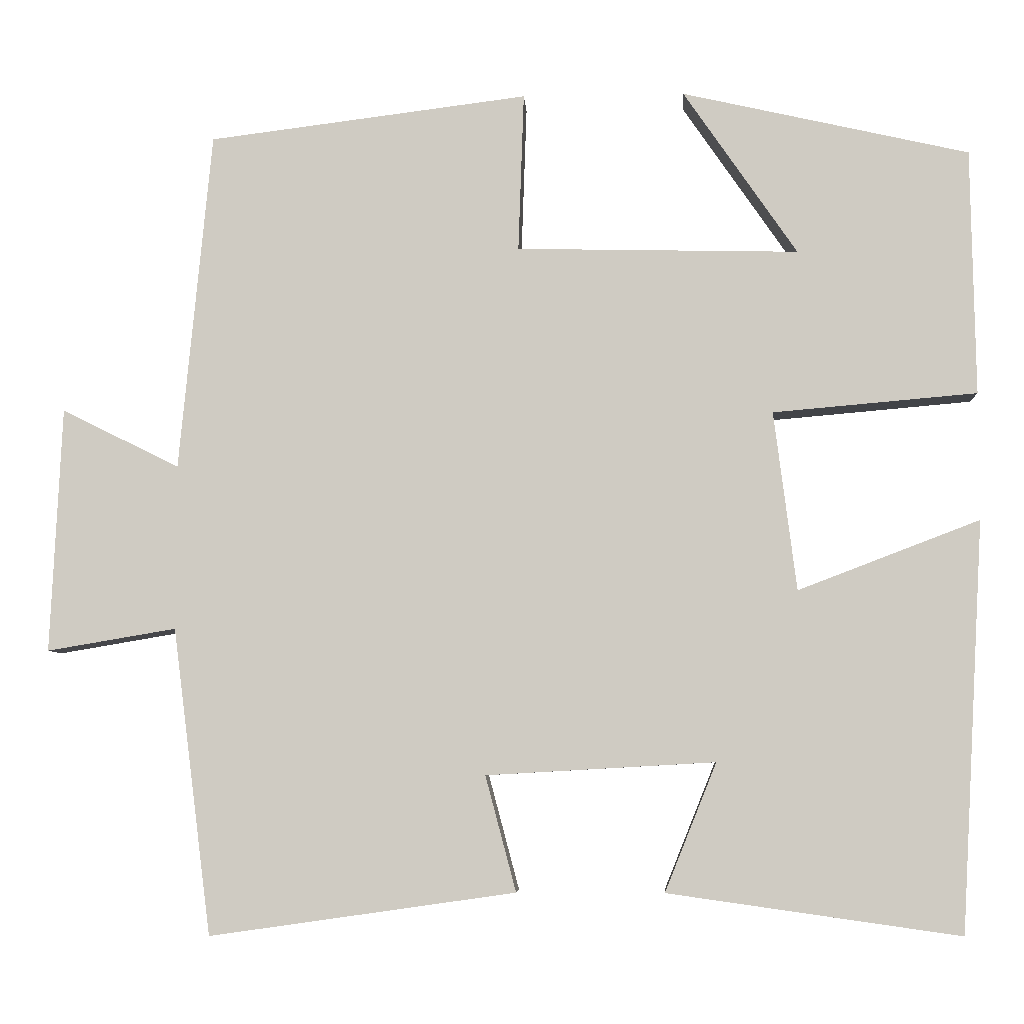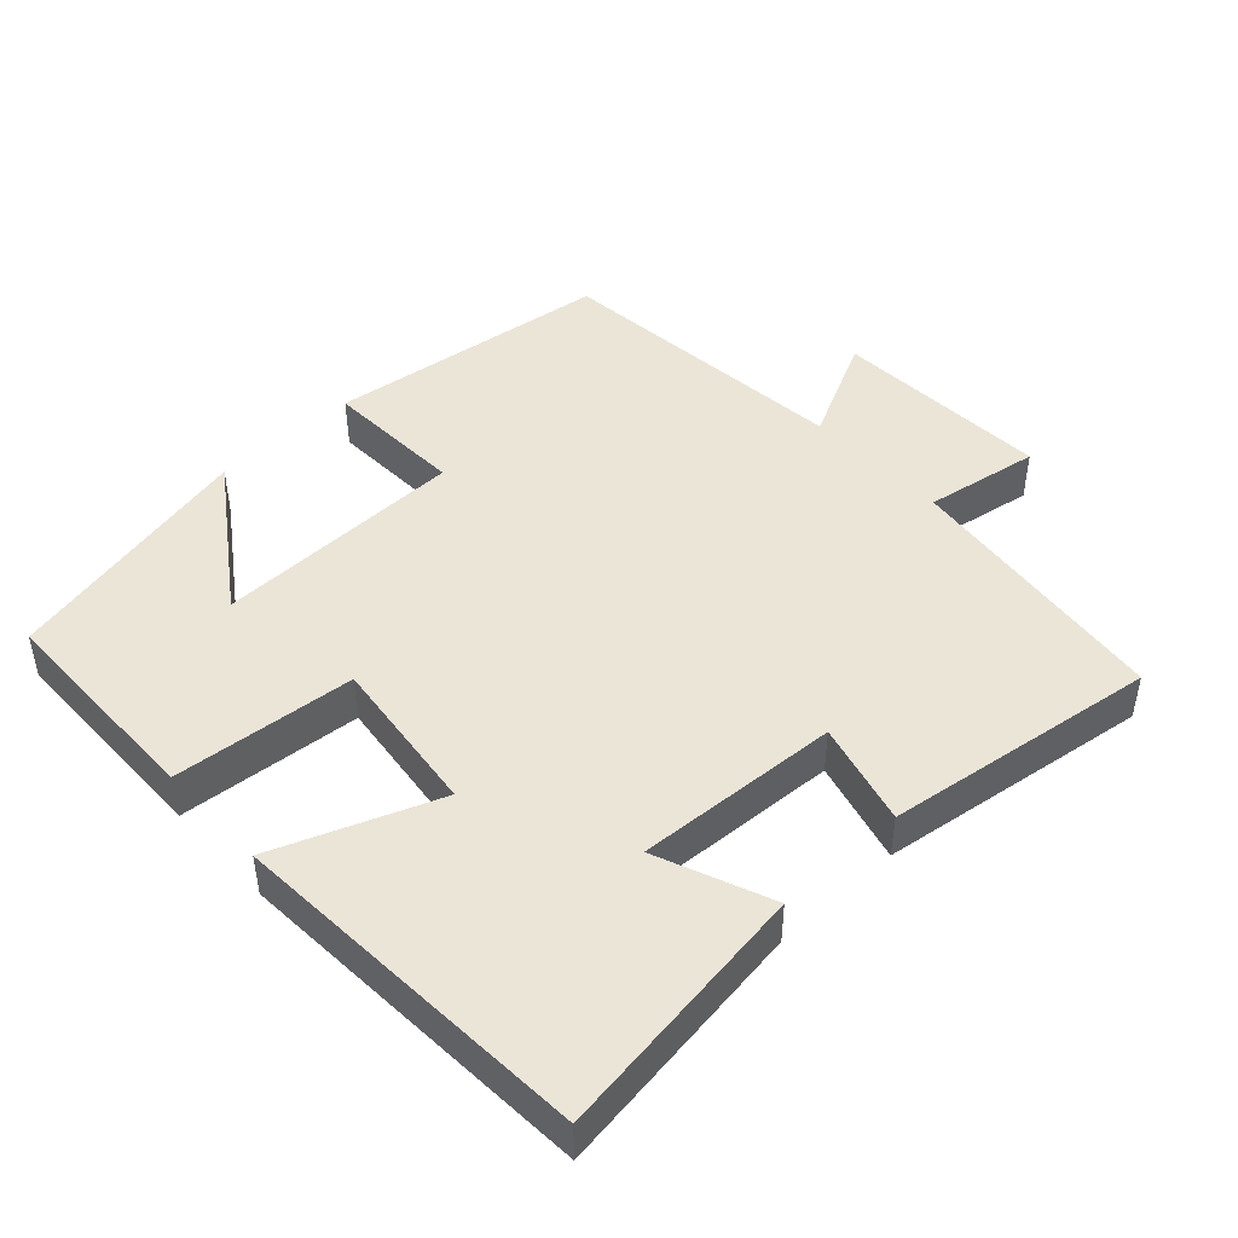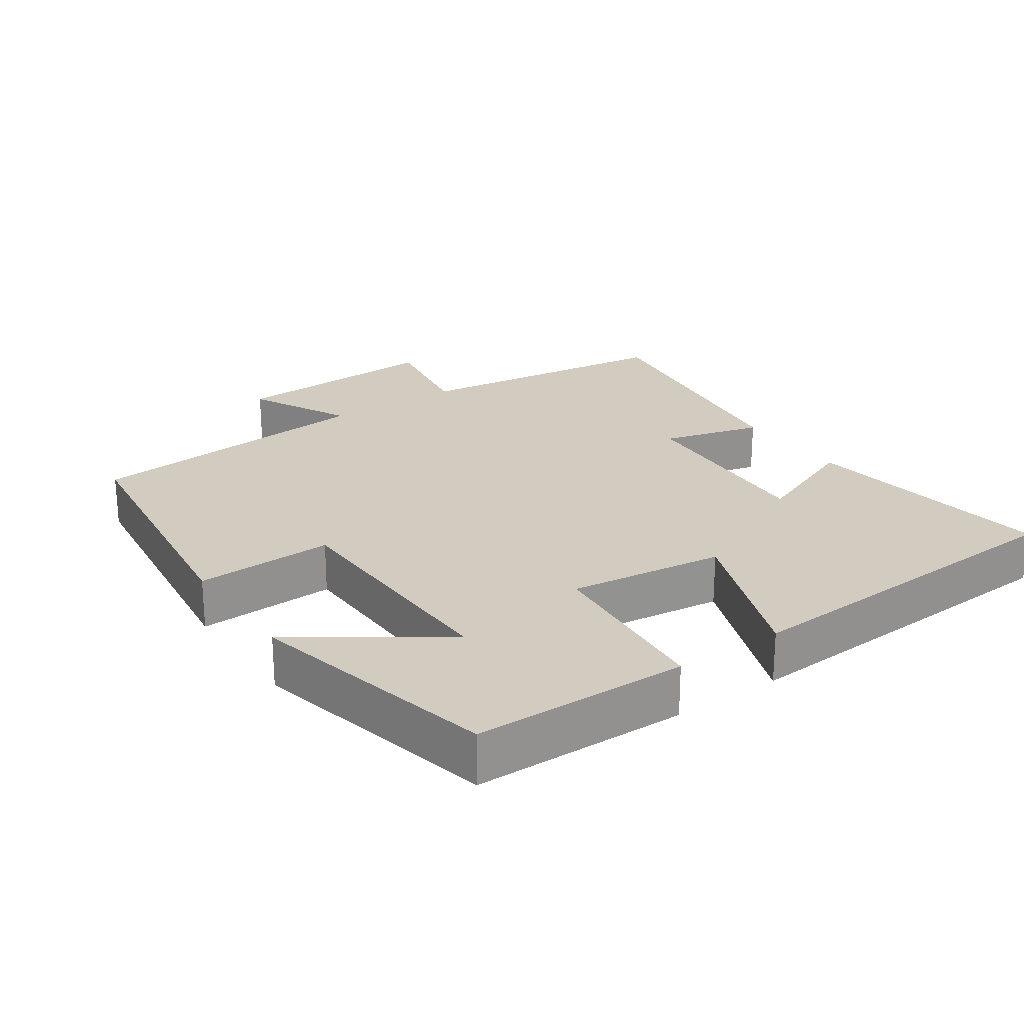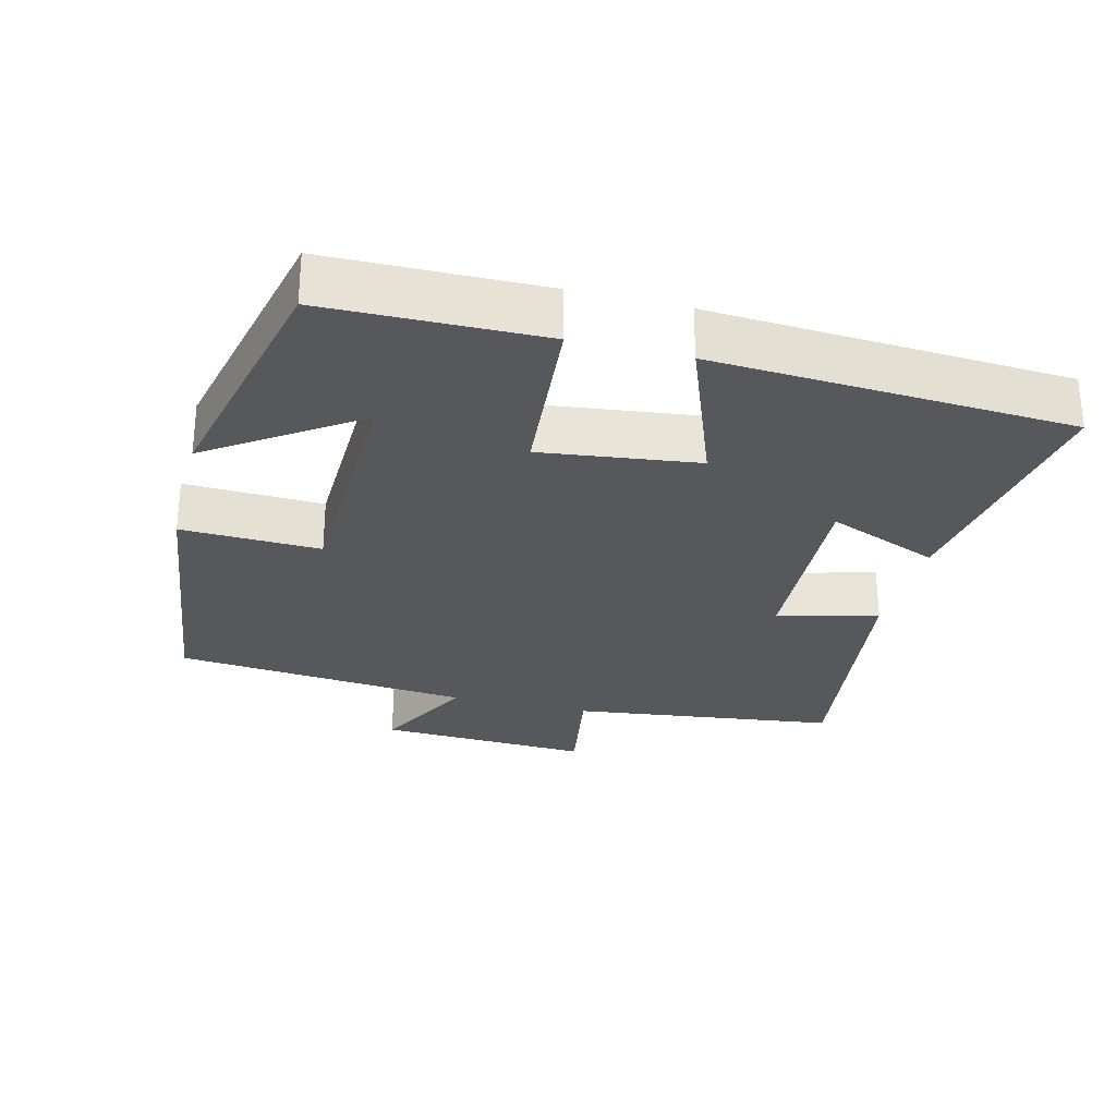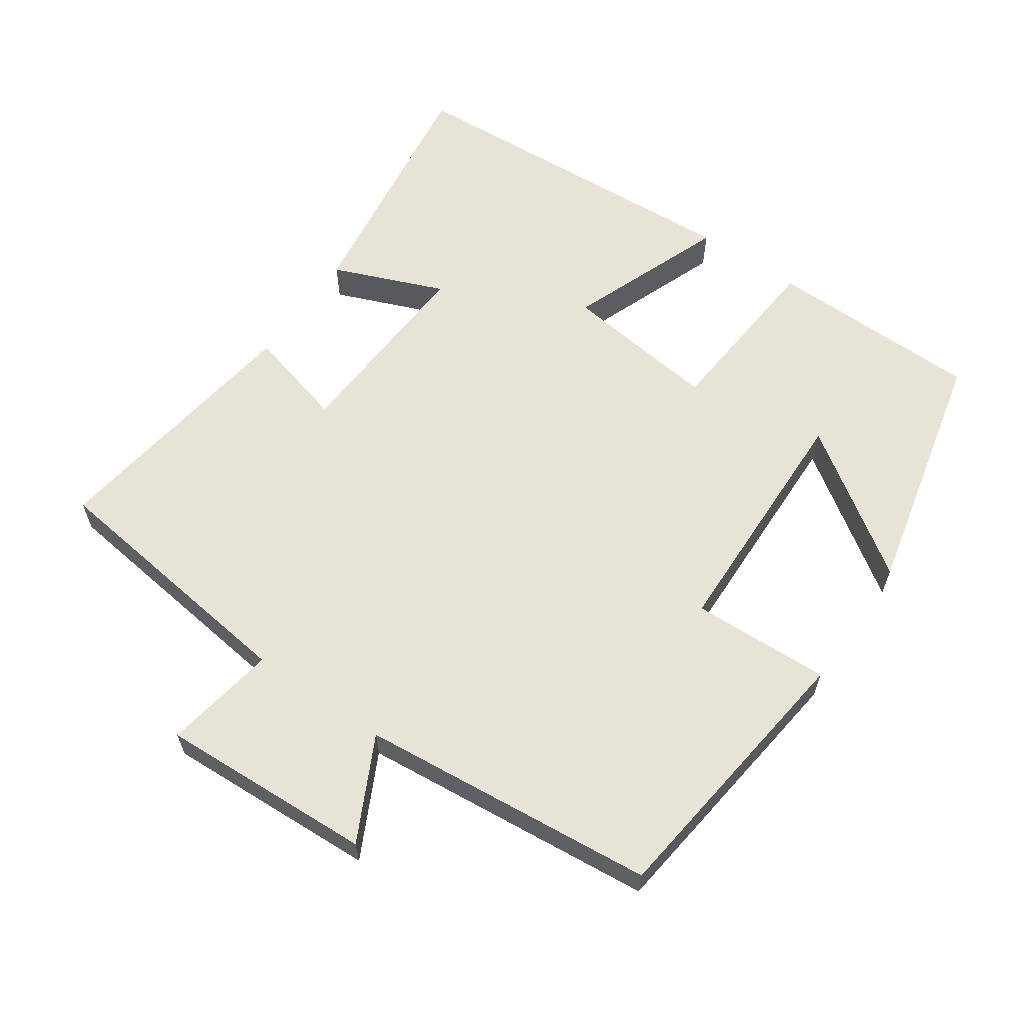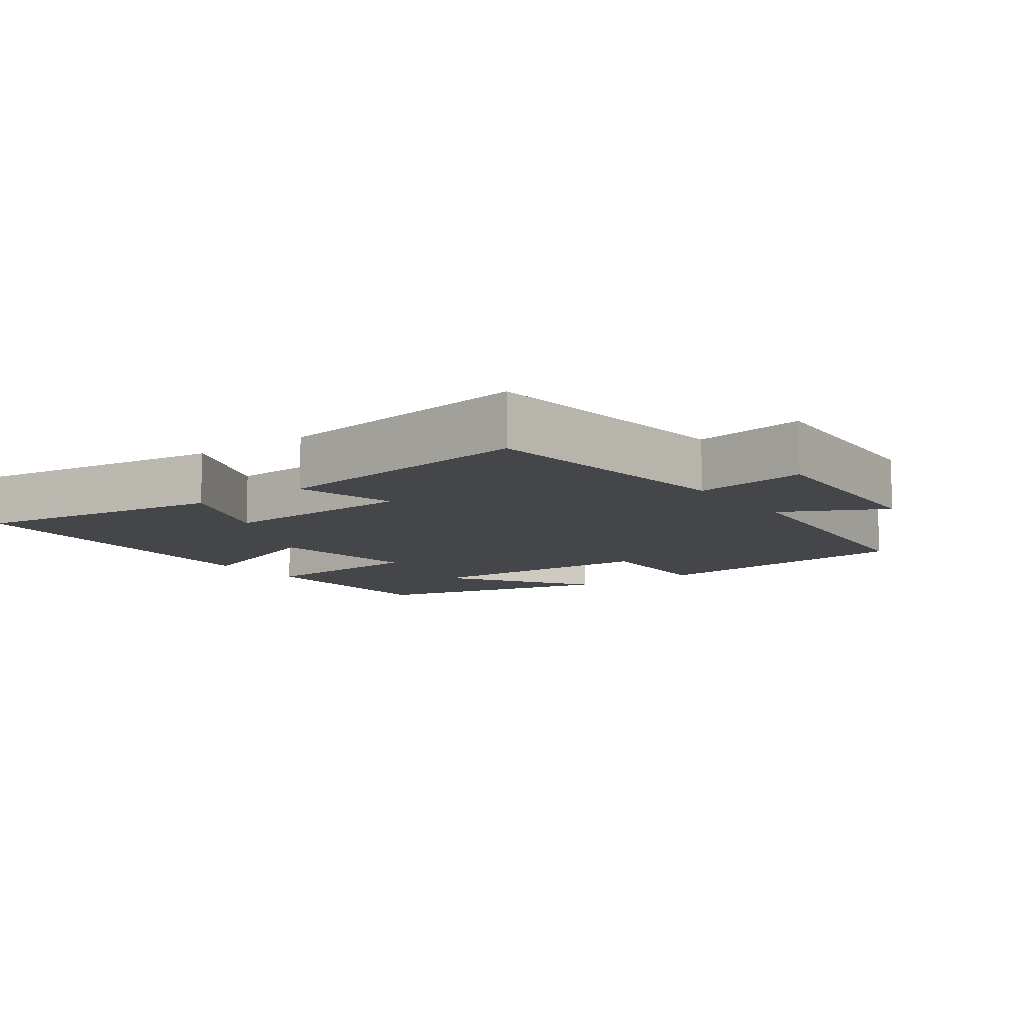
<metadata>
{"format":"obj","ext":"obj","renderer":"f3d","projection":"perspective","resolution":1024,"background":"white","views":[{"elev":-6.1,"azim":3.2,"up":"+Z"},{"elev":45.7,"azim":137.1,"up":"+Y"},{"elev":23.9,"azim":55.5,"up":"+Y"},{"elev":-28.1,"azim":75.7,"up":"+Y"},{"elev":61.5,"azim":-55.4,"up":"+Y"},{"elev":-9.9,"azim":-144.2,"up":"+Y"}]}
</metadata>
<code>
v 0.495 0.07 0.419
v 0.5 0.07 0.114
v 0.247 0.07 0.092
v 0.275 0.07 -0.13
v 0.5 0.07 -0.044
v 0.471 0.07 -0.551
v 0.109 0.07 -0.5
v 0.173 0.07 -0.341
v -0.111 0.07 -0.357
v -0.073 0.07 -0.5
v -0.452 0.07 -0.554
v -0.5 0.07 -0.175
v -0.66 0.07 -0.202
v -0.646 0.07 0.102
v -0.5 0.07 0.029
v -0.46 0.07 0.45
v -0.063 0.07 0.5
v -0.07 0.07 0.303
v 0.28 0.07 0.295
v 0.139 0.07 0.5
v 0.495 0 0.419
v 0.5 0 0.114
v 0.247 0 0.092
v 0.275 0 -0.13
v 0.5 0 -0.044
v 0.471 0 -0.551
v 0.109 0 -0.5
v 0.173 0 -0.341
v -0.111 0 -0.357
v -0.073 0 -0.5
v -0.452 0 -0.554
v -0.5 0 -0.175
v -0.66 0 -0.202
v -0.646 0 0.102
v -0.5 0 0.029
v -0.46 0 0.45
v -0.063 0 0.5
v -0.07 0 0.303
v 0.28 0 0.295
v 0.139 0 0.5
f 19 20 1 2
f 18 19 2 3
f 15 16 17 18
f 15 18 3 4
f 12 13 14 15
f 12 15 4
f 9 10 11 12
f 8 9 12 4
f 6 7 8
f 4 5 6 8
f 22 21 40 39
f 23 22 39 38
f 38 37 36 35
f 24 23 38 35
f 35 34 33 32
f 24 35 32
f 32 31 30 29
f 24 32 29 28
f 28 27 26
f 28 26 25 24
f 1 21 22 2
f 2 22 23 3
f 3 23 24 4
f 4 24 25 5
f 5 25 26 6
f 6 26 27 7
f 7 27 28 8
f 8 28 29 9
f 9 29 30 10
f 10 30 31 11
f 11 31 32 12
f 12 32 33 13
f 13 33 34 14
f 14 34 35 15
f 15 35 36 16
f 16 36 37 17
f 17 37 38 18
f 18 38 39 19
f 19 39 40 20
f 20 40 21 1

</code>
